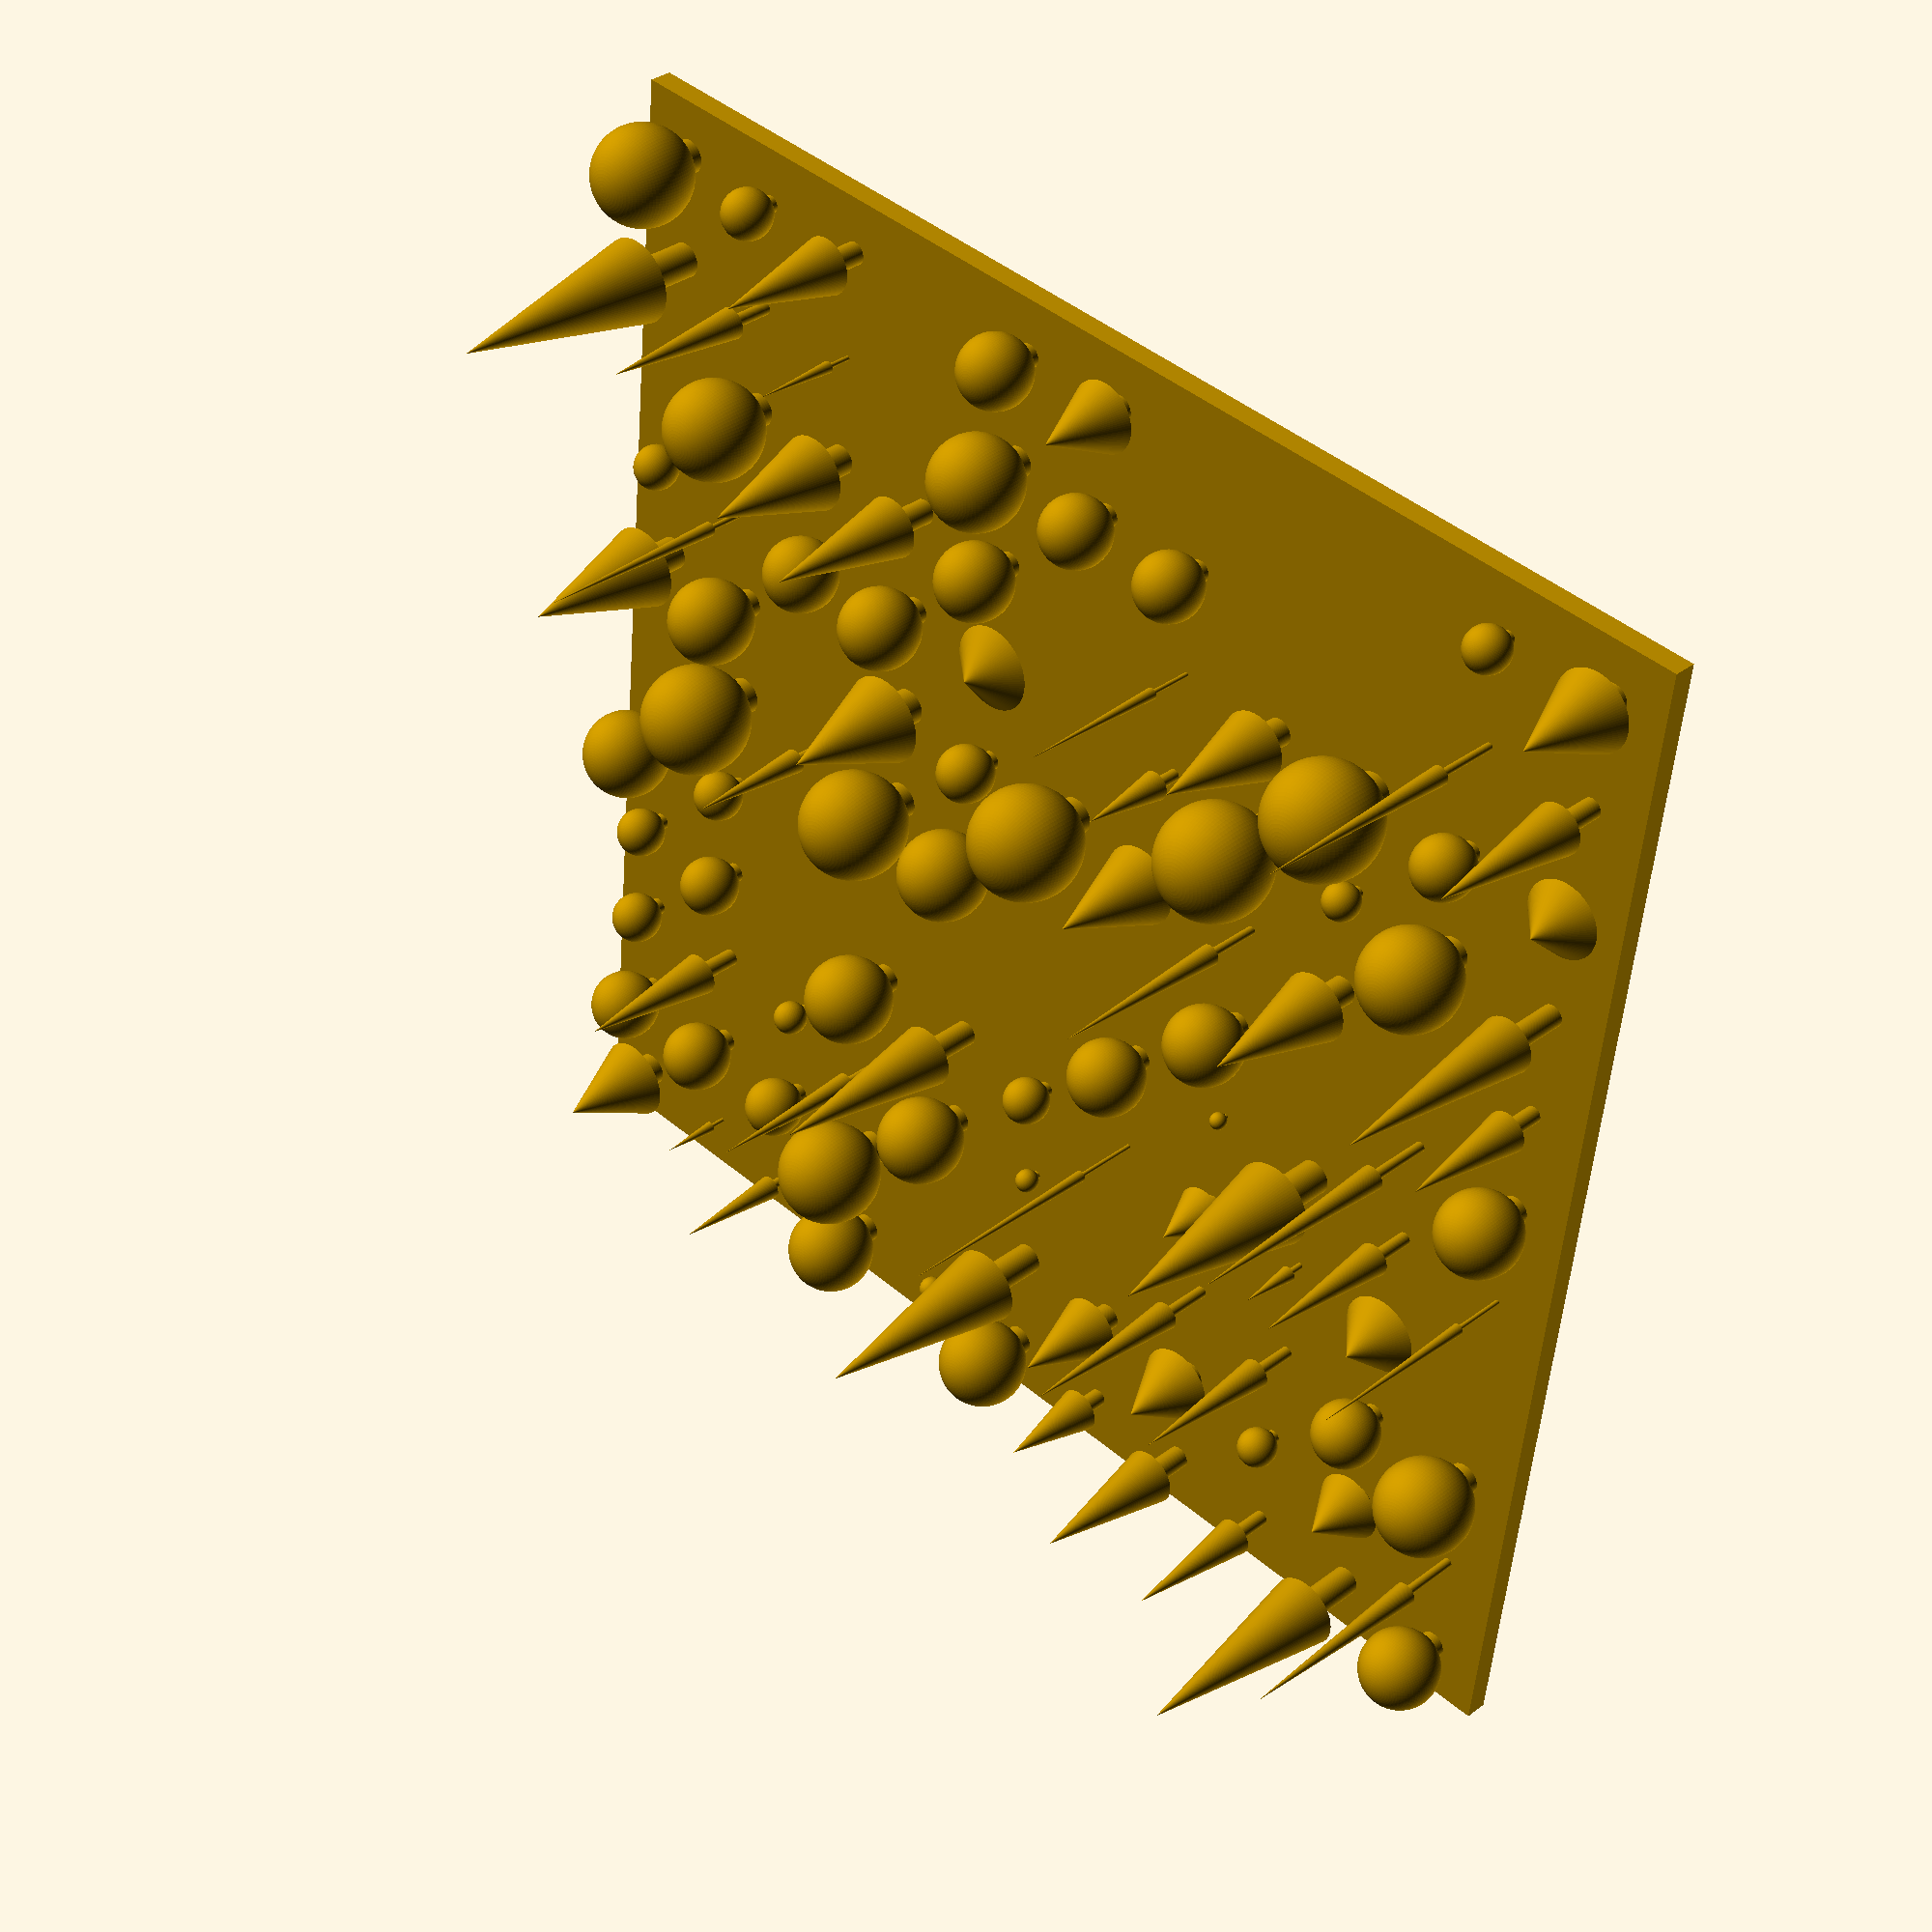
<openscad>
$fn=100;

for(x=[0:10:100]){
    for(y=[0:10:100]){
        type = rands(0,1,1)[0];
        h = rands(3,20,1)[0];
        w = rands(1,8,1)[0];
        if (type < .4){
            translate([x,y,0]) bush(h/4);
        }
        else if (type <.8) translate([x,y,0]) fir_tree(h,w);
    }
}

translate([-5,-5,-2]) cube([110, 110, 2]);

module fir_tree(height, width){
    trunk_height= height*.3;
    translate([0,0,height/2+trunk_height])cylinder(h=height, r1=width/2, r2 = 0, center=true);
    translate([0,0,trunk_height/2]) cylinder(h=trunk_height, r1=width/5, r2=width/5, center=true);
}

module bush(radius){
    trunk_height= radius*.3;
    translate([0,0,1.2*radius])sphere(radius);
    translate([0,0,trunk_height/2]) cylinder(h=trunk_height, r1=radius/3, r2=radius/3, center=true);
}
</openscad>
<views>
elev=325.3 azim=5.8 roll=45.0 proj=p view=wireframe
</views>
